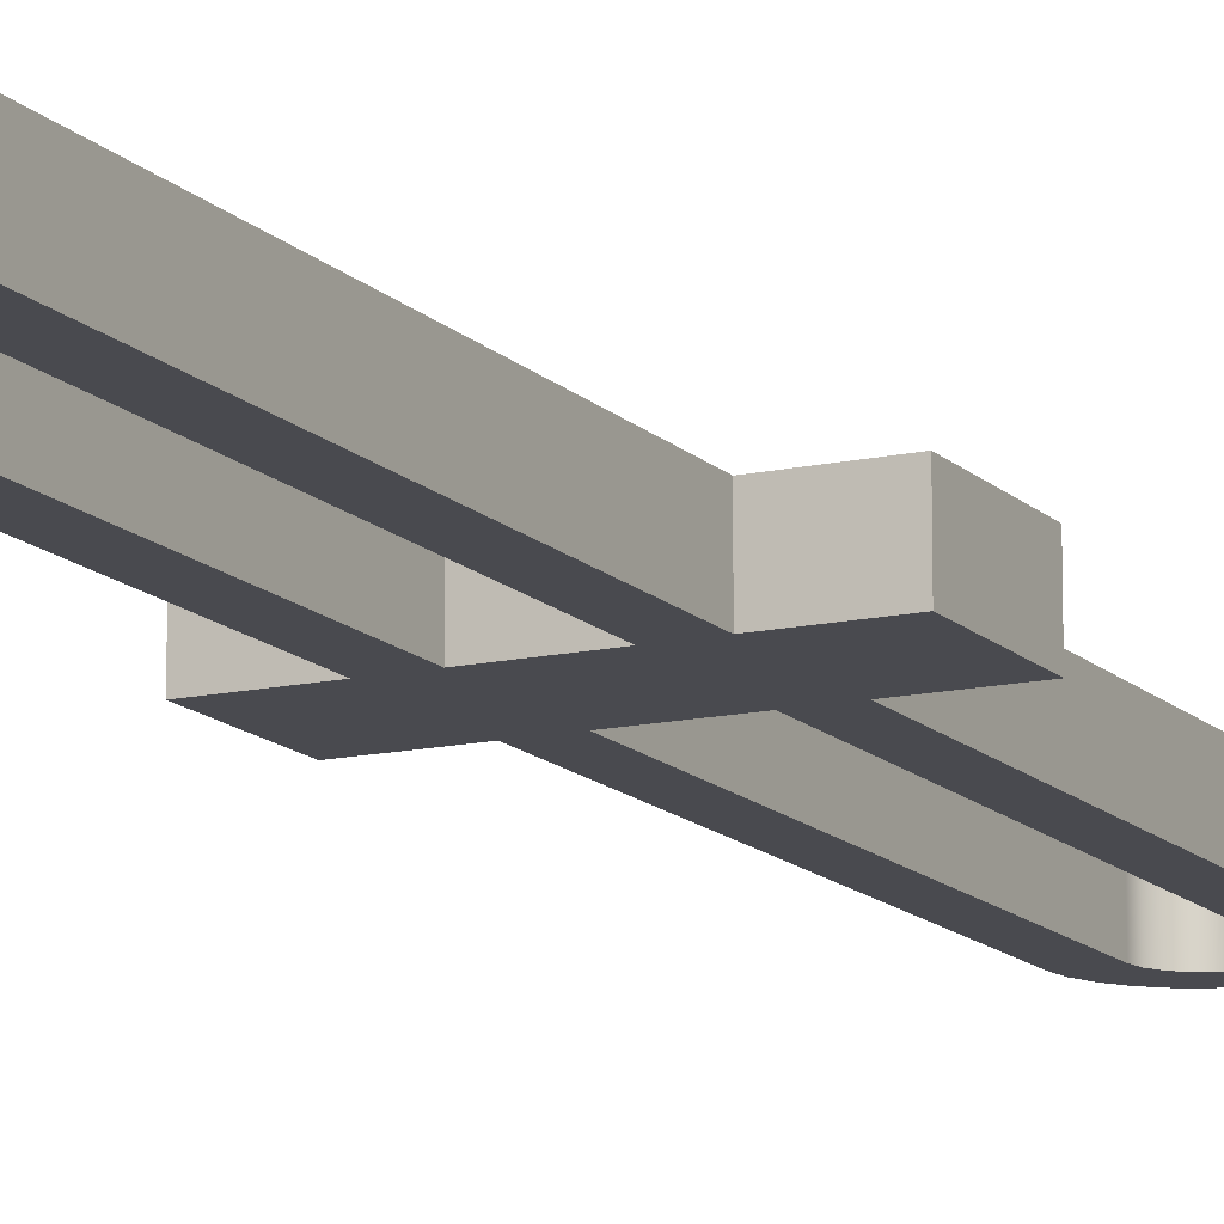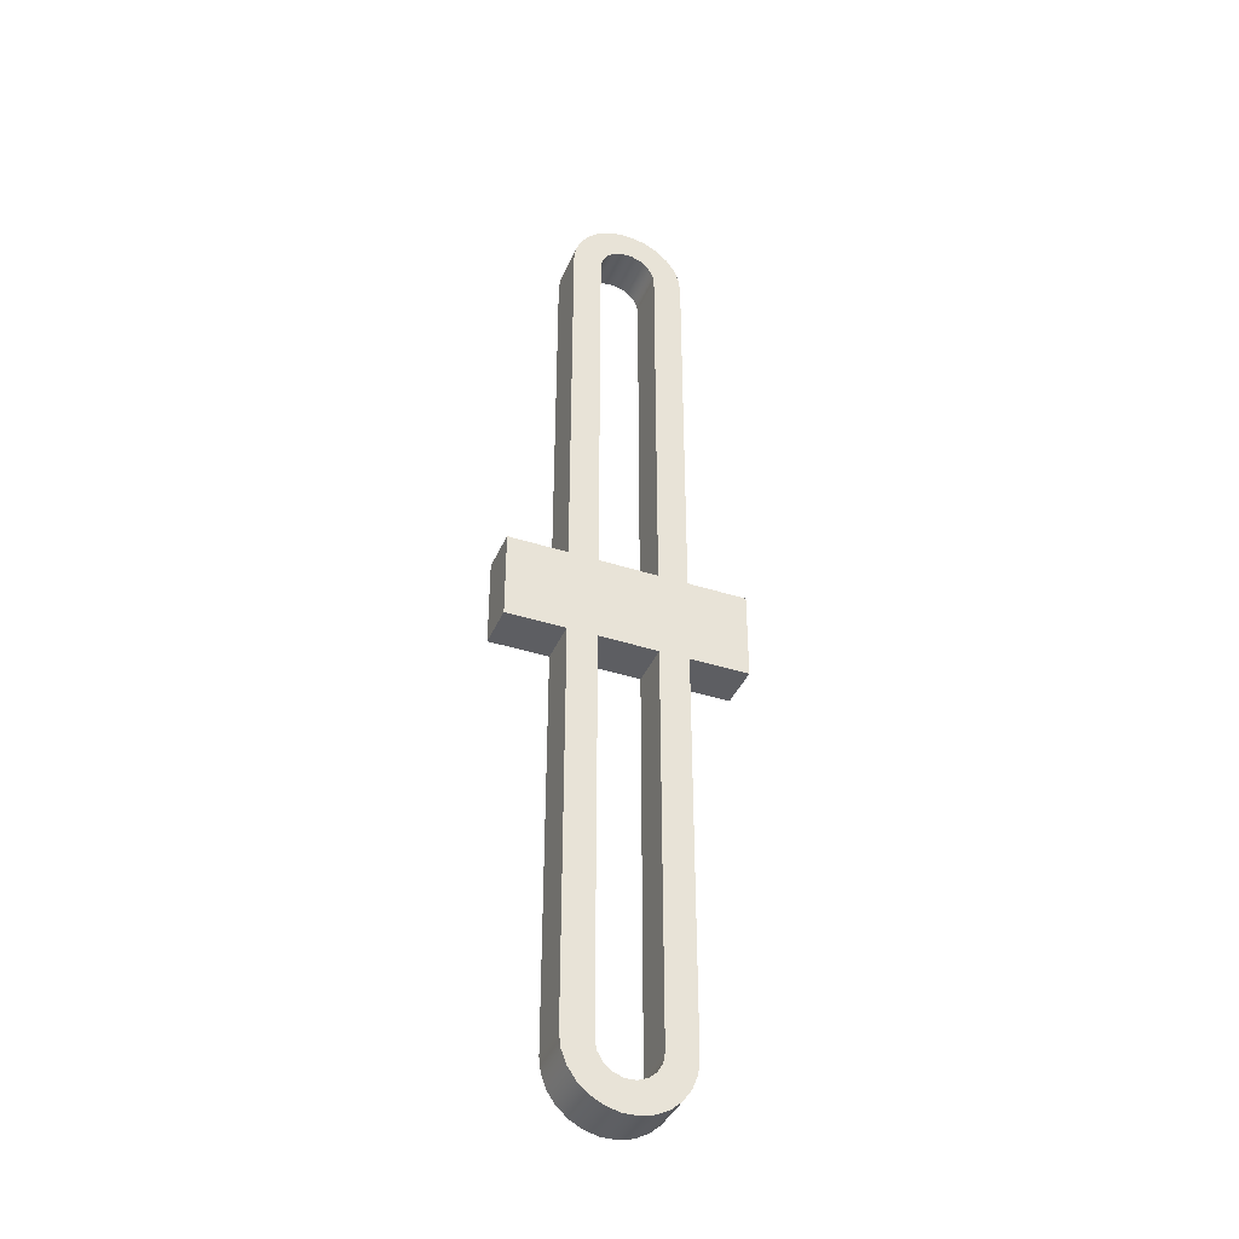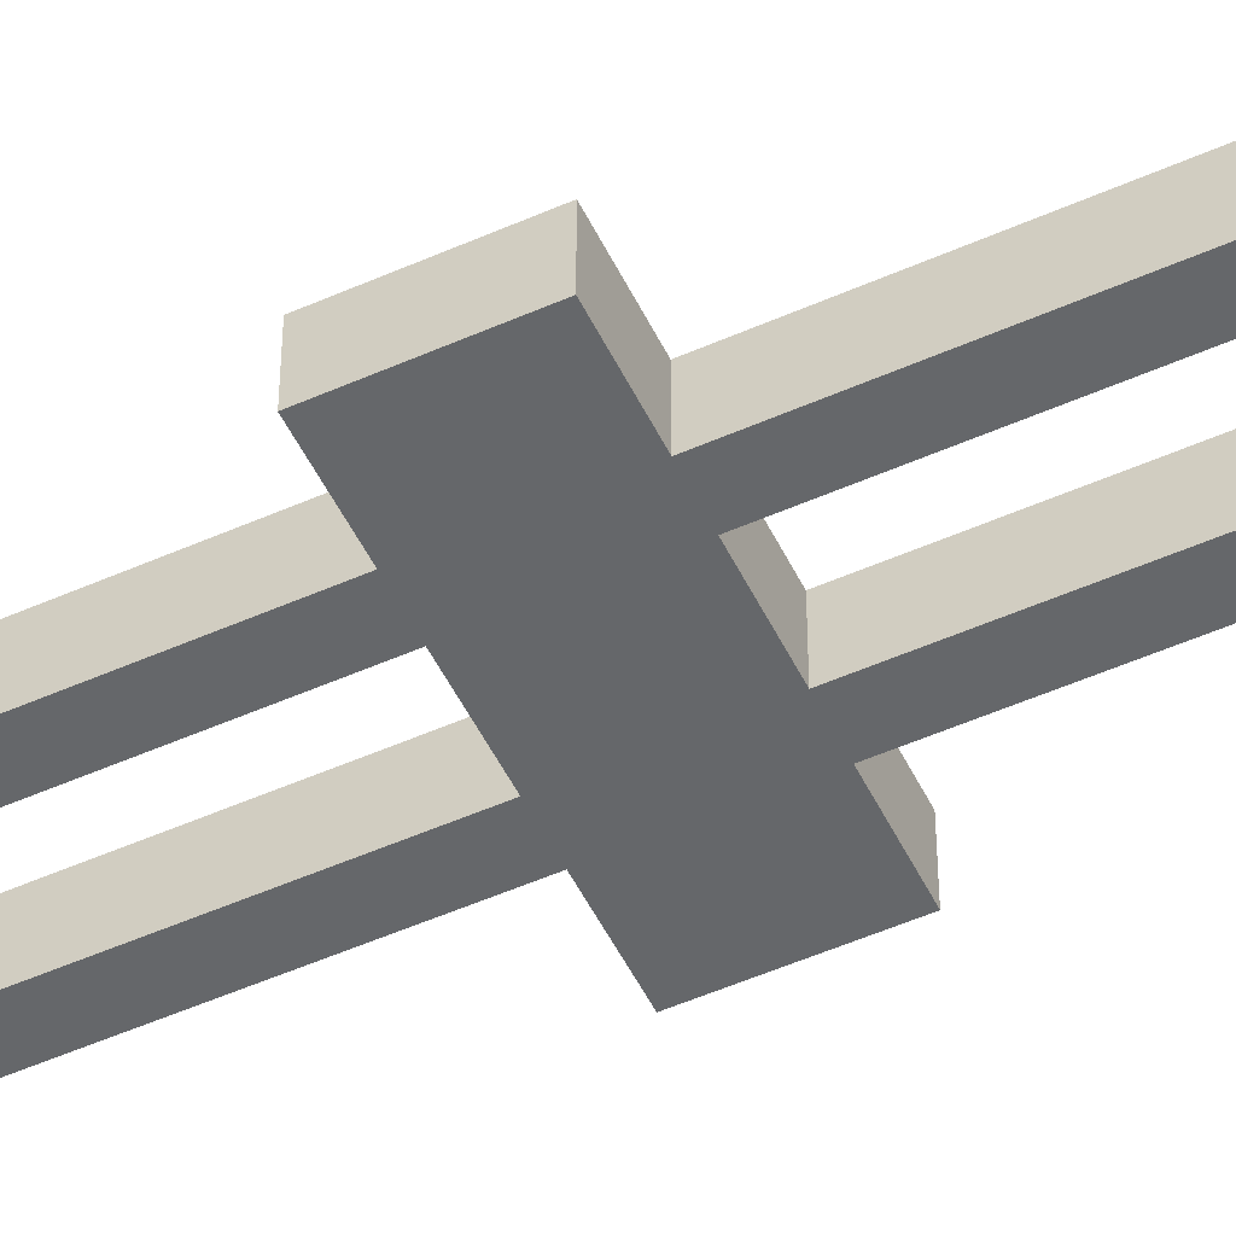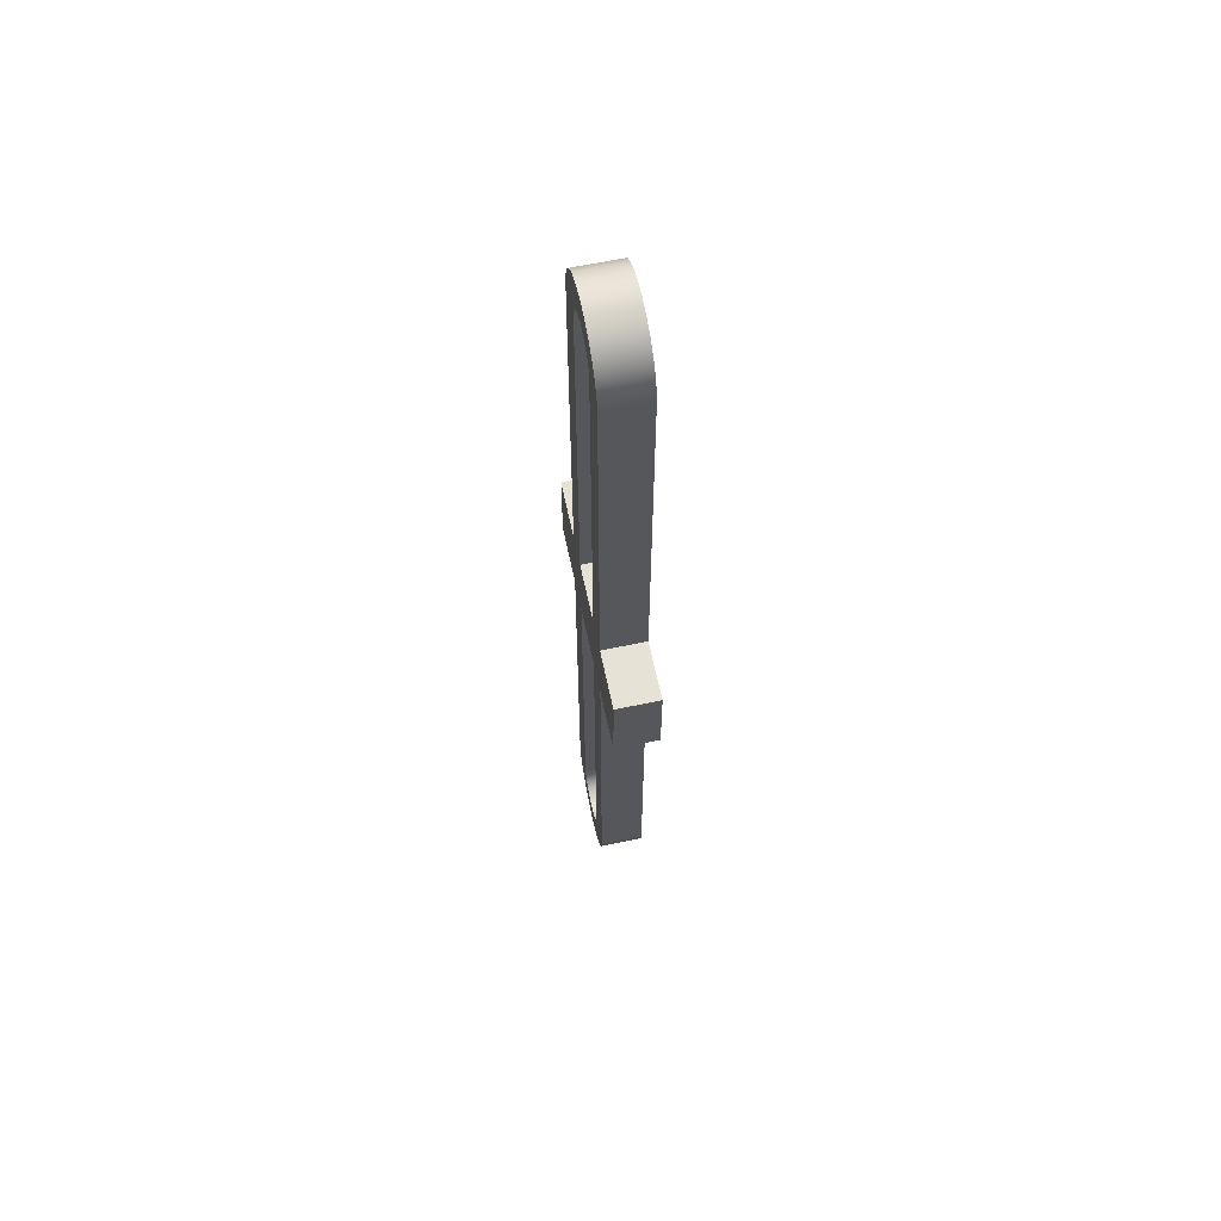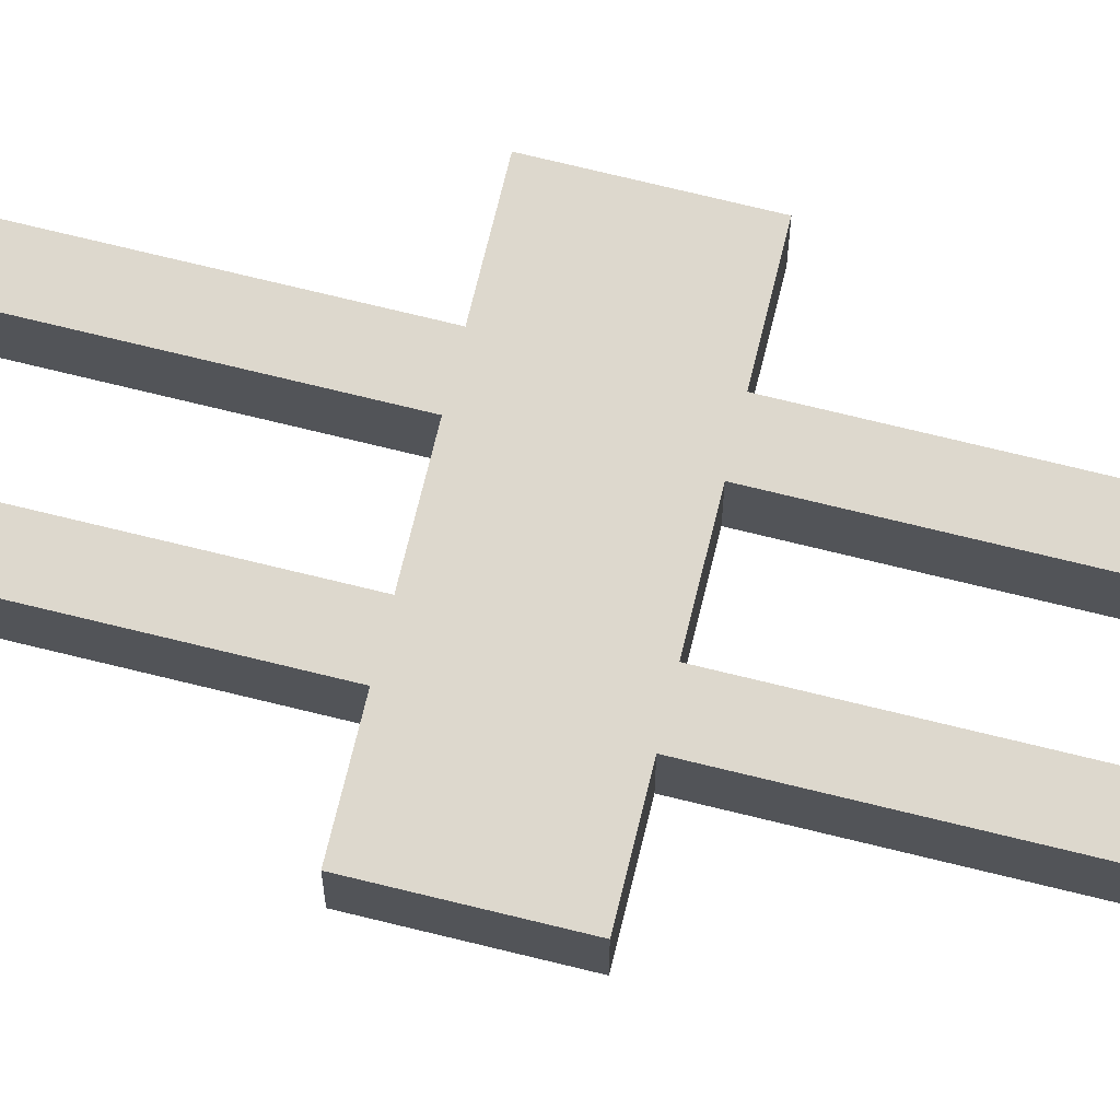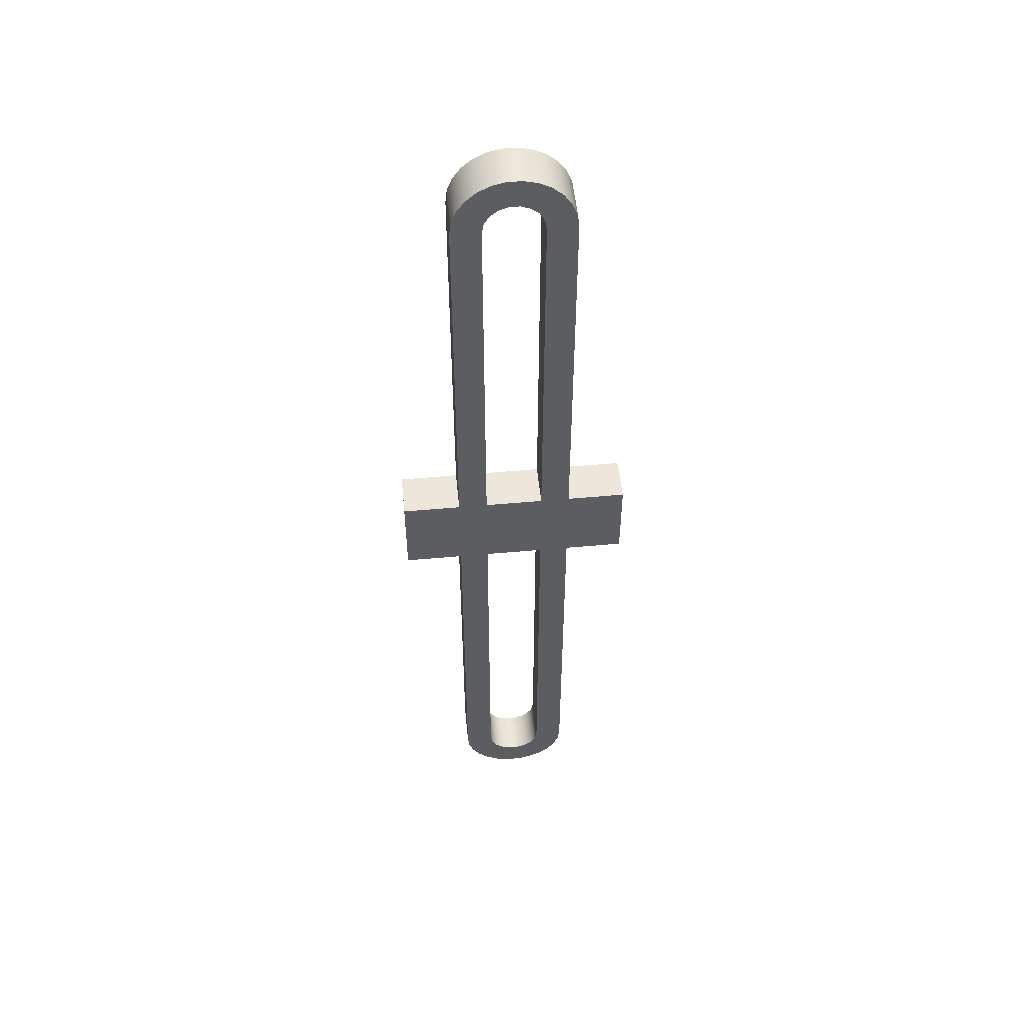
<metadata>
{"format":"obj","ext":"obj","renderer":"f3d","projection":"perspective","resolution":1024,"background":"white","views":[{"elev":-13.6,"azim":-153.3,"up":"+Z"},{"elev":-39.2,"azim":158.1,"up":"+Y"},{"elev":-52.0,"azim":115.6,"up":"+Z"},{"elev":63.3,"azim":-101.9,"up":"+Y"},{"elev":72.3,"azim":-76.2,"up":"+Z"},{"elev":52.3,"azim":-5.6,"up":"+Y"}]}
</metadata>
<code>
v -2 -1.5 -0.75
v -2 -1.5 0.75
v -4 -1.5 0.75
v -4 -1.5 -0.75
v 2 -1.5 0.75
v 2 -1.5 -0.75
v 4 -1.5 -0.75
v 4 -1.5 0.75
v -2 1.5 0.75
v -2 1.5 -0.75
v -4 1.5 -0.75
v -4 1.5 0.75
v 2 1.5 -0.75
v 2 1.5 0.75
v 4 1.5 0.75
v 4 1.5 -0.75
v 1 1.5 0.75
v 1 1.5 -0.75
v -1 1.5 -0.75
v -1 1.5 0.75
v -4 -1.5 0.75
v -4 1.5 0.75
v -4 1.5 -0.75
v -4 -1.5 -0.75
v 1 -1.5 -0.75
v 1 -1.5 0.75
v -1 -1.5 0.75
v -1 -1.5 -0.75
v 4 1.5 0.75
v 4 -1.5 0.75
v 4 -1.5 -0.75
v 4 1.5 -0.75
v 1 1.5 -0.75
v 1 1.5 0.75
v 1 15 0.75
v 1 15 -0.75
v 1 -1.5 0.75
v 1 -1.5 -0.75
v 1 -15 -0.75
v 1 -15 0.75
v 2 1.5 0.75
v 2 1.5 -0.75
v 2 15 -0.75
v 2 15 0.75
v -2 1.5 -0.75
v -2 1.5 0.75
v -2 15 0.75
v -2 15 -0.75
v -2 -1.5 0.75
v -2 -1.5 -0.75
v -2 -15 -0.75
v -2 -15 0.75
v -1 1.5 0.75
v -1 1.5 -0.75
v -1 15 -0.75
v -1 15 0.75
v 1 1.5 -0.75
v 1 15 -0.75
v 0.9397 15.34 -0.75
v 0.766 15.64 -0.75
v 0.5 15.87 -0.75
v 0.1736 15.98 -0.75
v -0.1736 15.98 -0.75
v -0.5 15.87 -0.75
v -0.766 15.64 -0.75
v -0.9397 15.34 -0.75
v -1 15 -0.75
v -1 1.5 -0.75
v 2 -1.5 -0.75
v 2 -15 -0.75
v 1.942 -15.48 -0.75
v 1.771 -15.93 -0.75
v 1.497 -16.33 -0.75
v 1.136 -16.65 -0.75
v 0.7092 -16.87 -0.75
v 0.2411 -16.99 -0.75
v -0.2411 -16.99 -0.75
v -0.7092 -16.87 -0.75
v -1.136 -16.65 -0.75
v -1.497 -16.33 -0.75
v -1.771 -15.93 -0.75
v -1.942 -15.48 -0.75
v -2 -15 -0.75
v -2 -1.5 -0.75
v -4 -1.5 -0.75
v -4 1.5 -0.75
v -2 1.5 -0.75
v -2 15 -0.75
v -1.942 15.48 -0.75
v -1.771 15.93 -0.75
v -1.497 16.33 -0.75
v -1.136 16.65 -0.75
v -0.7092 16.87 -0.75
v -0.2411 16.99 -0.75
v 0.2411 16.99 -0.75
v 0.7092 16.87 -0.75
v 1.136 16.65 -0.75
v 1.497 16.33 -0.75
v 1.771 15.93 -0.75
v 1.942 15.48 -0.75
v 2 15 -0.75
v 2 1.5 -0.75
v 4 1.5 -0.75
v 4 -1.5 -0.75
v 1 -1.5 -0.75
v -1 -1.5 -0.75
v -1 -15 -0.75
v -0.9397 -15.34 -0.75
v -0.766 -15.64 -0.75
v -0.5 -15.87 -0.75
v -0.1736 -15.98 -0.75
v 0.1736 -15.98 -0.75
v 0.5 -15.87 -0.75
v 0.766 -15.64 -0.75
v 0.9397 -15.34 -0.75
v 1 -15 -0.75
v -1 -1.5 -0.75
v -1 -1.5 0.75
v -1 -15 0.75
v -1 -15 -0.75
v -1 -15 -0.75
v -1 -15 0.75
v -0.9397 -15.34 0.75
v -0.766 -15.64 0.75
v -0.5 -15.87 0.75
v -0.1736 -15.98 0.75
v 0.1736 -15.98 0.75
v 0.5 -15.87 0.75
v 0.766 -15.64 0.75
v 0.9397 -15.34 0.75
v 1 -15 0.75
v 1 -15 -0.75
v 0.9397 -15.34 -0.75
v 0.766 -15.64 -0.75
v 0.5 -15.87 -0.75
v 0.1736 -15.98 -0.75
v -0.1736 -15.98 -0.75
v -0.5 -15.87 -0.75
v -0.766 -15.64 -0.75
v -0.9397 -15.34 -0.75
v 1 15 -0.75
v 1 15 0.75
v 0.9397 15.34 0.75
v 0.766 15.64 0.75
v 0.5 15.87 0.75
v 0.1736 15.98 0.75
v -0.1736 15.98 0.75
v -0.5 15.87 0.75
v -0.766 15.64 0.75
v -0.9397 15.34 0.75
v -1 15 0.75
v -1 15 -0.75
v -0.9397 15.34 -0.75
v -0.766 15.64 -0.75
v -0.5 15.87 -0.75
v -0.1736 15.98 -0.75
v 0.1736 15.98 -0.75
v 0.5 15.87 -0.75
v 0.766 15.64 -0.75
v 0.9397 15.34 -0.75
v 2 -1.5 -0.75
v 2 -1.5 0.75
v 2 -15 0.75
v 2 -15 -0.75
v 2 -15 -0.75
v 2 -15 0.75
v 1.942 -15.48 0.75
v 1.771 -15.93 0.75
v 1.497 -16.33 0.75
v 1.136 -16.65 0.75
v 0.7092 -16.87 0.75
v 0.2411 -16.99 0.75
v -0.2411 -16.99 0.75
v -0.7092 -16.87 0.75
v -1.136 -16.65 0.75
v -1.497 -16.33 0.75
v -1.771 -15.93 0.75
v -1.942 -15.48 0.75
v -2 -15 0.75
v -2 -15 -0.75
v -1.942 -15.48 -0.75
v -1.771 -15.93 -0.75
v -1.497 -16.33 -0.75
v -1.136 -16.65 -0.75
v -0.7092 -16.87 -0.75
v -0.2411 -16.99 -0.75
v 0.2411 -16.99 -0.75
v 0.7092 -16.87 -0.75
v 1.136 -16.65 -0.75
v 1.497 -16.33 -0.75
v 1.771 -15.93 -0.75
v 1.942 -15.48 -0.75
v -2 15 -0.75
v -2 15 0.75
v -1.942 15.48 0.75
v -1.771 15.93 0.75
v -1.497 16.33 0.75
v -1.136 16.65 0.75
v -0.7092 16.87 0.75
v -0.2411 16.99 0.75
v 0.2411 16.99 0.75
v 0.7092 16.87 0.75
v 1.136 16.65 0.75
v 1.497 16.33 0.75
v 1.771 15.93 0.75
v 1.942 15.48 0.75
v 2 15 0.75
v 2 15 -0.75
v 1.942 15.48 -0.75
v 1.771 15.93 -0.75
v 1.497 16.33 -0.75
v 1.136 16.65 -0.75
v 0.7092 16.87 -0.75
v 0.2411 16.99 -0.75
v -0.2411 16.99 -0.75
v -0.7092 16.87 -0.75
v -1.136 16.65 -0.75
v -1.497 16.33 -0.75
v -1.771 15.93 -0.75
v -1.942 15.48 -0.75
v 1 -1.5 0.75
v 1 -15 0.75
v 0.9397 -15.34 0.75
v 0.766 -15.64 0.75
v 0.5 -15.87 0.75
v 0.1736 -15.98 0.75
v -0.1736 -15.98 0.75
v -0.5 -15.87 0.75
v -0.766 -15.64 0.75
v -0.9397 -15.34 0.75
v -1 -15 0.75
v -1 -1.5 0.75
v 1 1.5 0.75
v -1 1.5 0.75
v -1 15 0.75
v -0.9397 15.34 0.75
v -0.766 15.64 0.75
v -0.5 15.87 0.75
v -0.1736 15.98 0.75
v 0.1736 15.98 0.75
v 0.5 15.87 0.75
v 0.766 15.64 0.75
v 0.9397 15.34 0.75
v 1 15 0.75
v 2 1.5 0.75
v 2 15 0.75
v 1.942 15.48 0.75
v 1.771 15.93 0.75
v 1.497 16.33 0.75
v 1.136 16.65 0.75
v 0.7092 16.87 0.75
v 0.2411 16.99 0.75
v -0.2411 16.99 0.75
v -0.7092 16.87 0.75
v -1.136 16.65 0.75
v -1.497 16.33 0.75
v -1.771 15.93 0.75
v -1.942 15.48 0.75
v -2 15 0.75
v -2 1.5 0.75
v -4 1.5 0.75
v -4 -1.5 0.75
v -2 -1.5 0.75
v -2 -15 0.75
v -1.942 -15.48 0.75
v -1.771 -15.93 0.75
v -1.497 -16.33 0.75
v -1.136 -16.65 0.75
v -0.7092 -16.87 0.75
v -0.2411 -16.99 0.75
v 0.2411 -16.99 0.75
v 0.7092 -16.87 0.75
v 1.136 -16.65 0.75
v 1.497 -16.33 0.75
v 1.771 -15.93 0.75
v 1.942 -15.48 0.75
v 2 -15 0.75
v 2 -1.5 0.75
v 4 -1.5 0.75
v 4 1.5 0.75
g 011d6080-e2dd-11ea-8de9-54bf646e7e1f
f 1 2 4
f 4 2 3
g 011ec012-e2dd-11ea-aefd-54bf646e7e1f
f 5 6 8
f 8 6 7
g 011ff890-e2dd-11ea-865c-54bf646e7e1f
f 9 10 12
f 12 10 11
g 01217f36-e2dd-11ea-ba47-54bf646e7e1f
f 13 14 16
f 16 14 15
g 012305d4-e2dd-11ea-b450-54bf646e7e1f
f 17 18 20
f 20 18 19
g 0124da92-e2dd-11ea-9333-54bf646e7e1f
f 22 23 21
f 21 23 24
g 01268848-e2dd-11ea-b20e-54bf646e7e1f
f 25 26 28
f 28 26 27
g 01288446-e2dd-11ea-aae9-54bf646e7e1f
f 30 31 29
f 29 31 32
g fa44e54c-98f0-3355-a90b-90cdf125e74c
f 34 35 33
f 33 35 36
g 00af5c1c-e2dd-11ea-9408-54bf646e7e1f
f 38 39 37
f 37 39 40
g 00aff85e-e2dd-11ea-91fa-54bf646e7e1f
f 42 43 41
f 41 43 44
g 00b0949c-e2dd-11ea-b599-54bf646e7e1f
f 46 47 45
f 45 47 48
g 665f5342-84f9-3ea9-a16a-13d0ded343d5
f 50 51 49
f 49 51 52
g 00aee702-e2dd-11ea-9447-54bf646e7e1f
f 54 55 53
f 53 55 56
g 00ae98d2-e2dd-11ea-a3c3-54bf646e7e1f
f 58 101 57
f 57 101 102
f 57 102 105
f 105 102 69
f 105 69 116
f 116 69 70
f 116 70 72
f 72 70 71
f 59 97 58
f 58 97 98
f 58 98 99
f 59 60 97
f 97 60 96
f 96 60 61
f 96 61 95
f 95 61 62
f 95 62 63
f 95 63 94
f 94 63 64
f 94 64 93
f 93 64 65
f 93 65 92
f 92 65 66
f 92 66 67
f 68 87 67
f 67 87 88
f 67 88 90
f 90 88 89
f 57 106 68
f 68 106 84
f 68 84 87
f 87 84 85
f 87 85 86
f 72 73 116
f 116 73 74
f 116 74 115
f 115 74 114
f 114 74 75
f 114 75 113
f 113 75 76
f 113 76 112
f 112 76 77
f 112 77 111
f 111 77 110
f 110 77 78
f 110 78 109
f 109 78 79
f 109 79 108
f 108 79 107
f 107 79 80
f 107 80 81
f 82 83 81
f 81 83 107
f 107 83 106
f 106 83 84
f 90 91 67
f 67 91 92
f 100 101 99
f 99 101 58
f 102 103 69
f 69 103 104
f 105 106 57
g 62349dad-6311-397c-91ab-5e17fc6b8ce3
f 118 119 117
f 117 119 120
g 00af0e00-e2dd-11ea-a65f-54bf646e7e1f
f 121 122 140
f 140 122 123
f 140 123 139
f 139 123 124
f 139 124 138
f 138 124 125
f 138 125 137
f 137 125 126
f 137 126 136
f 136 126 127
f 136 127 135
f 135 127 128
f 135 128 134
f 134 128 129
f 134 129 133
f 133 129 130
f 133 130 132
f 132 130 131
g 00afaa40-e2dd-11ea-a4f9-54bf646e7e1f
f 141 142 160
f 160 142 143
f 160 143 159
f 159 143 144
f 159 144 158
f 158 144 145
f 158 145 157
f 157 145 146
f 157 146 156
f 156 146 147
f 156 147 155
f 155 147 148
f 155 148 154
f 154 148 149
f 154 149 153
f 153 149 150
f 153 150 152
f 152 150 151
g 7890cf6a-129f-3e5c-8213-b9c8a7092c70
f 162 163 161
f 161 163 164
g 00b01f5e-e2dd-11ea-b5a6-54bf646e7e1f
f 165 166 192
f 192 166 167
f 192 167 168
f 192 168 191
f 191 168 169
f 191 169 190
f 190 169 170
f 190 170 189
f 189 170 171
f 189 171 188
f 188 171 172
f 188 172 187
f 187 172 173
f 187 173 186
f 186 173 174
f 186 174 185
f 185 174 175
f 185 175 184
f 184 175 176
f 184 176 183
f 183 176 177
f 183 177 182
f 182 177 178
f 182 178 181
f 181 178 180
f 180 178 179
g 00b0e2b4-e2dd-11ea-87a1-54bf646e7e1f
f 193 194 220
f 220 194 195
f 220 195 196
f 220 196 219
f 219 196 197
f 219 197 218
f 218 197 198
f 218 198 217
f 217 198 199
f 217 199 216
f 216 199 200
f 216 200 215
f 215 200 201
f 215 201 214
f 214 201 202
f 214 202 213
f 213 202 203
f 213 203 212
f 212 203 204
f 212 204 211
f 211 204 205
f 211 205 210
f 210 205 206
f 210 206 209
f 209 206 208
f 208 206 207
g 00b157f8-e2dd-11ea-aa14-54bf646e7e1f
f 222 277 221
f 221 277 278
f 221 278 233
f 233 278 245
f 233 245 244
f 244 245 246
f 244 246 248
f 248 246 247
f 223 273 222
f 222 273 274
f 222 274 275
f 223 224 273
f 273 224 272
f 272 224 225
f 272 225 271
f 271 225 226
f 271 226 227
f 271 227 270
f 270 227 228
f 270 228 269
f 269 228 229
f 269 229 268
f 268 229 230
f 268 230 231
f 232 263 231
f 231 263 264
f 231 264 266
f 266 264 265
f 221 234 232
f 232 234 260
f 232 260 263
f 263 260 261
f 263 261 262
f 233 234 221
f 260 234 259
f 259 234 235
f 259 235 257
f 257 235 256
f 256 235 255
f 255 235 236
f 255 236 237
f 255 237 254
f 254 237 238
f 254 238 253
f 253 238 239
f 253 239 240
f 253 240 252
f 252 240 241
f 252 241 251
f 251 241 242
f 251 242 250
f 250 242 243
f 250 243 244
f 248 249 244
f 244 249 250
f 257 258 259
f 266 267 231
f 231 267 268
f 276 277 275
f 275 277 222
f 278 279 245
f 245 279 280

</code>
